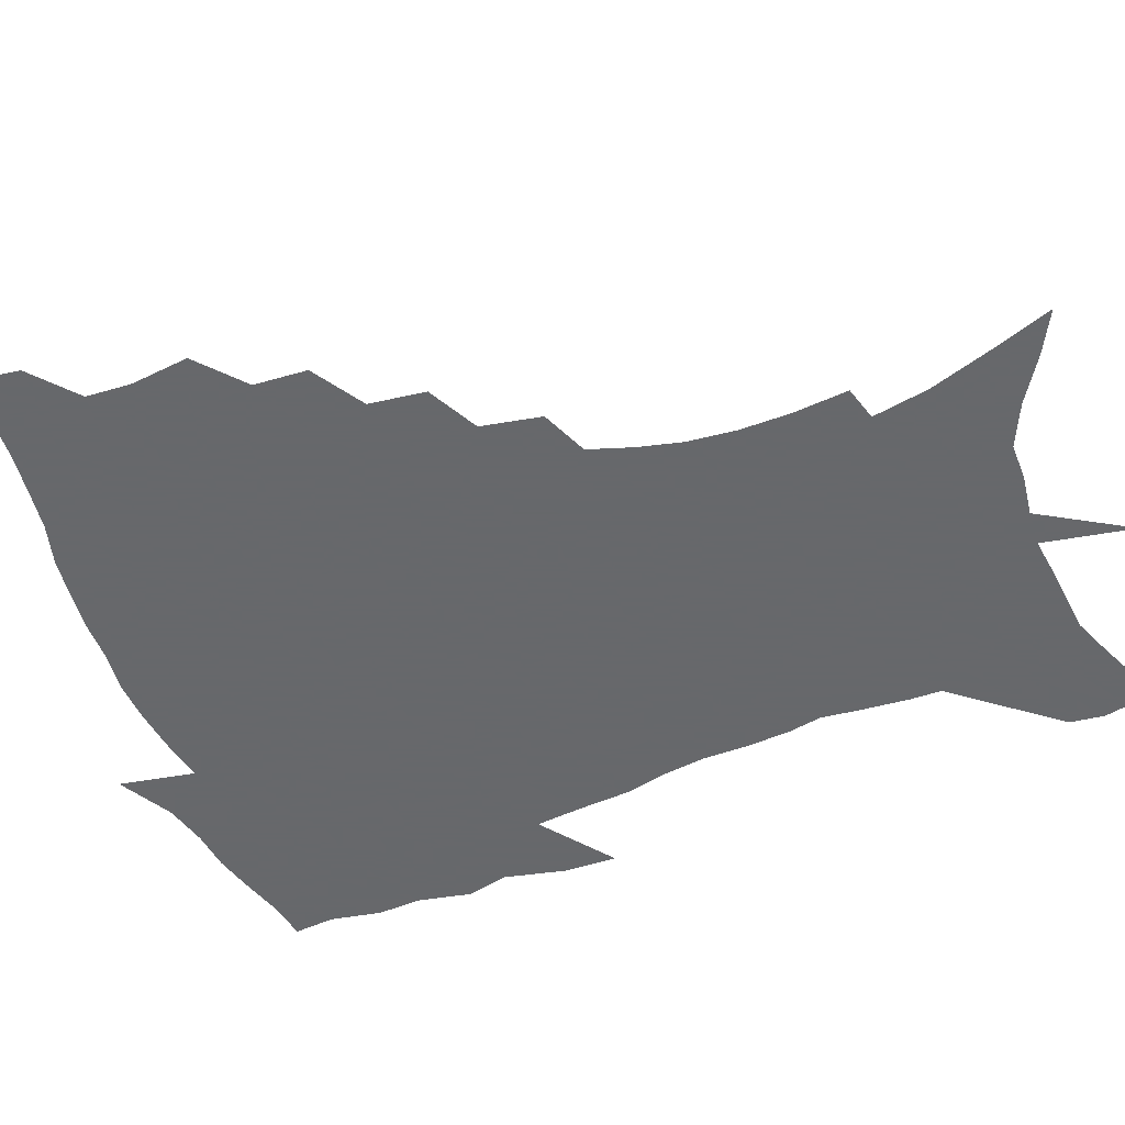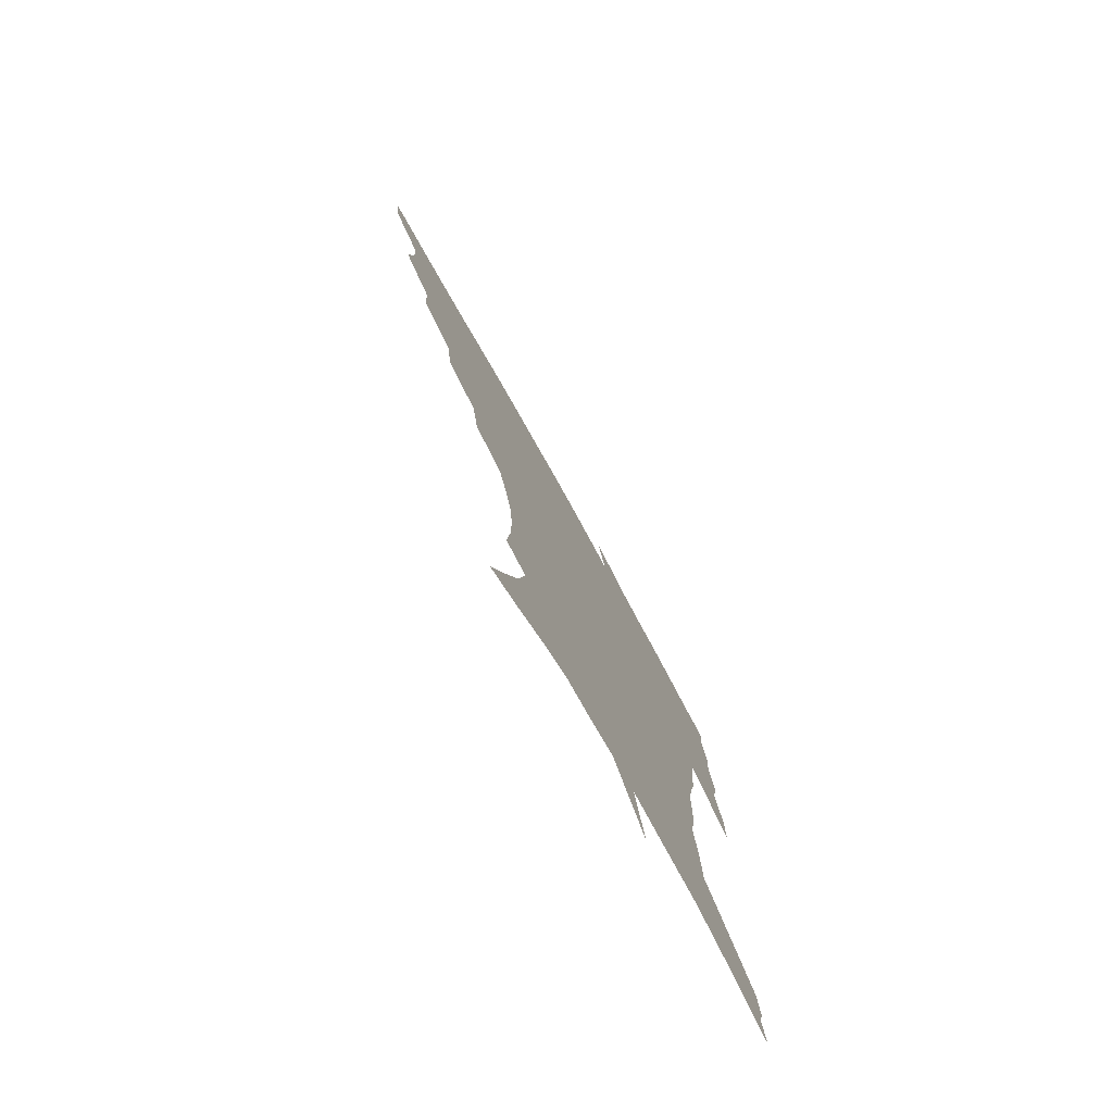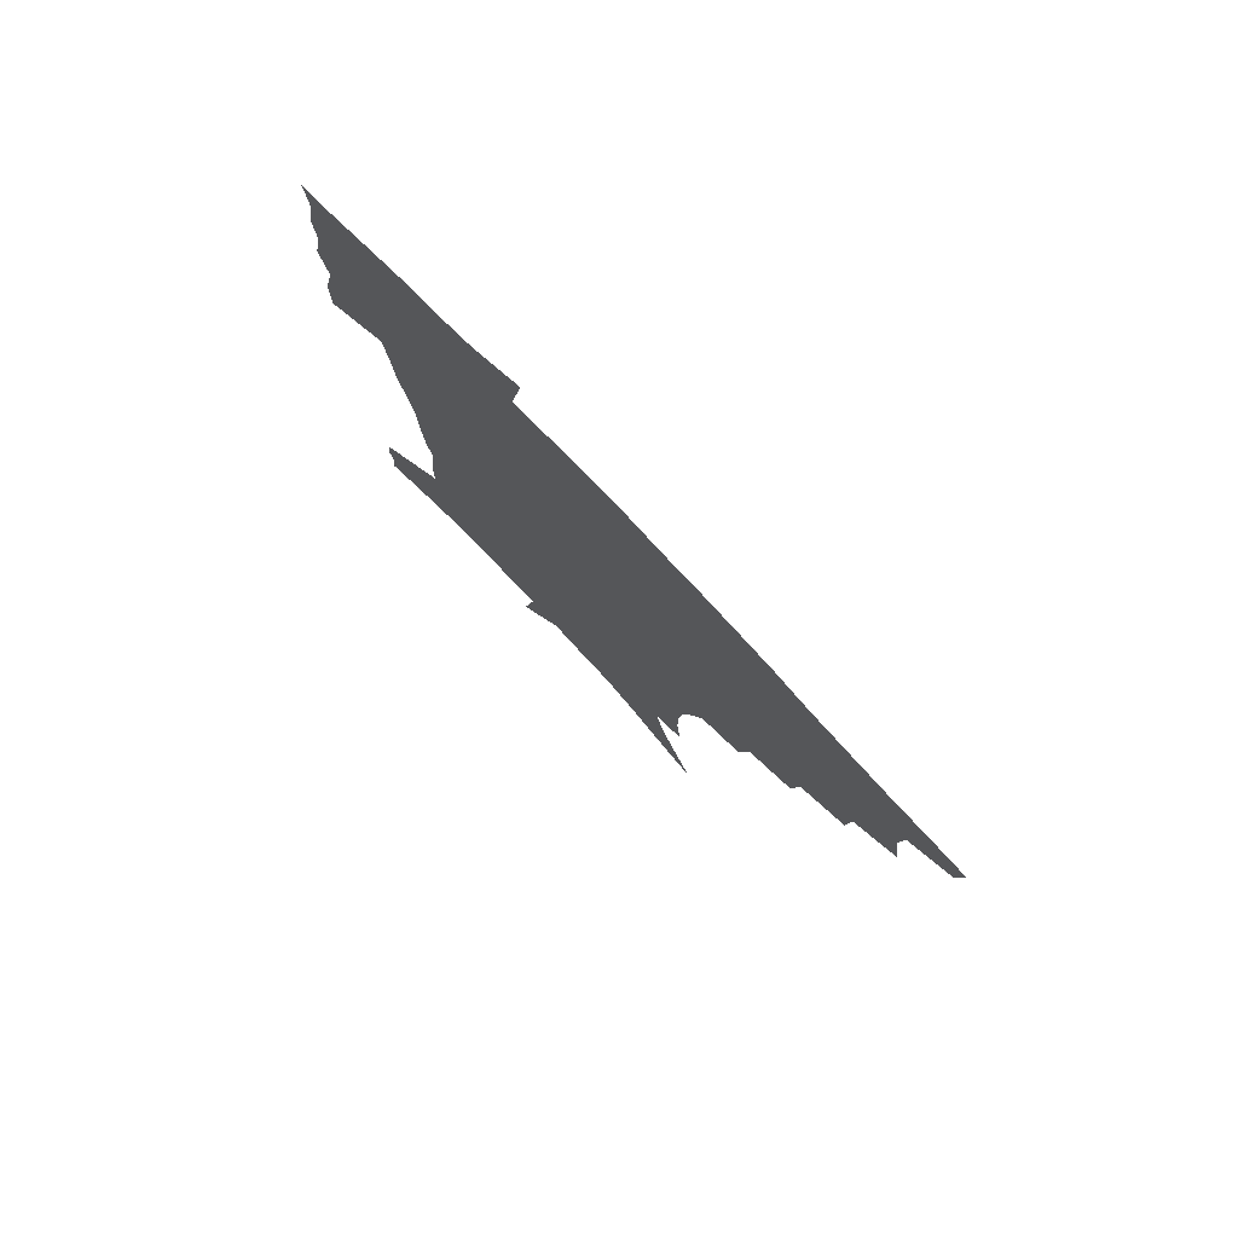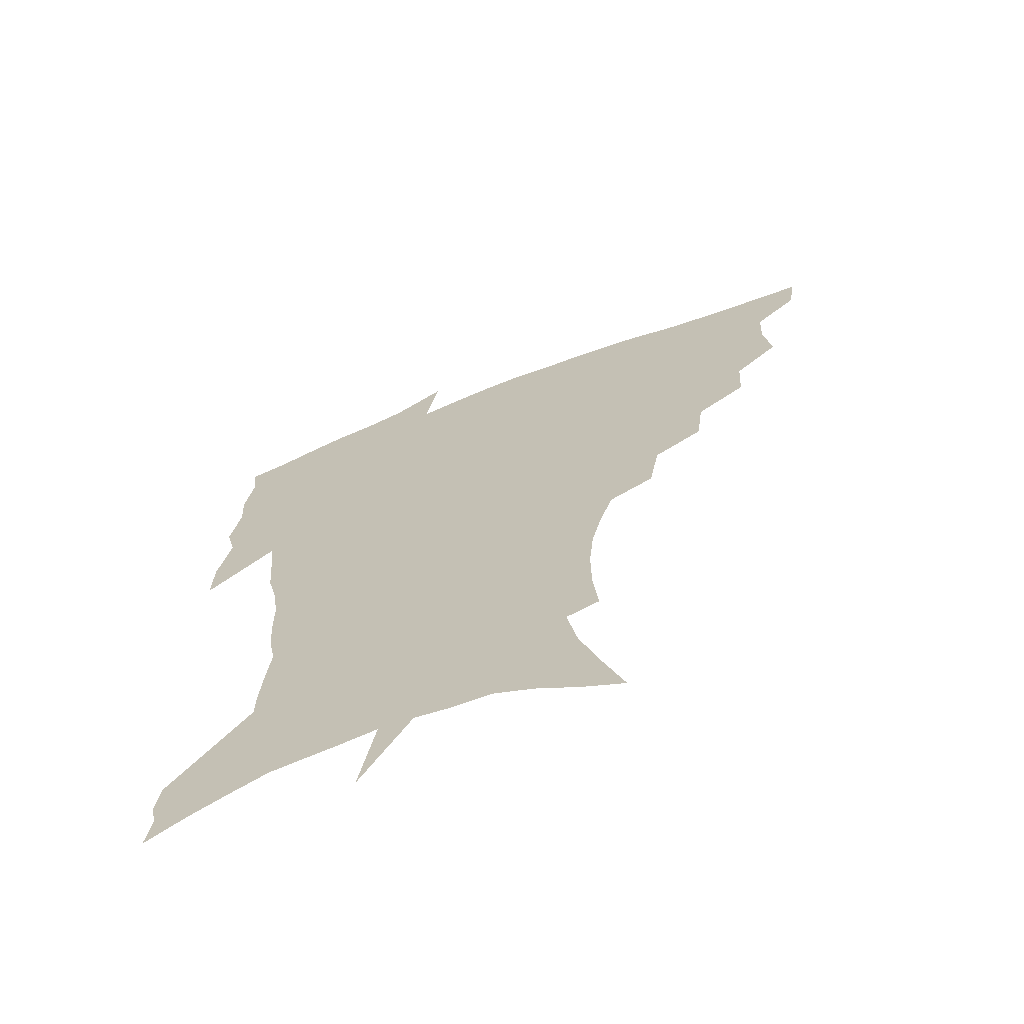
<metadata>
{"format":"obj","ext":"obj","renderer":"f3d","projection":"perspective","resolution":1024,"background":"white","views":[{"elev":-52.3,"azim":-69.3,"up":"+Z"},{"elev":-78.2,"azim":-60.7,"up":"+Y"},{"elev":79.4,"azim":-133.3,"up":"+Y"},{"elev":-67.7,"azim":-159.2,"up":"+Y"}]}
</metadata>
<code>
v 453.3 445.9 0
v 451 463.2 0
v 467.9 394.3 0
v 470.5 415.1 0
v 469.6 431.4 0
v 468.7 446.6 0
v 466.4 464.2 0
v 485.7 360.1 0
v 484.5 379.3 0
v 487.7 401.6 0
v 486.6 417.7 0
v 485.2 433.2 0
v 483.5 448.9 0
v 482 464.6 0
v 506.7 327.6 0
v 504.2 348 0
v 505 370.8 0
v 505.3 389.6 0
v 504 405.2 0
v 502.6 420.1 0
v 501.4 434.7 0
v 500 449.2 0
v 497.1 466.2 0
v 528.9 296.1 0
v 525 317.8 0
v 523.3 340.6 0
v 521 357.7 0
v 521.5 378 0
v 519.4 391.7 0
v 518.6 407.3 0
v 517.4 421.9 0
v 515.9 436.3 0
v 514.2 450.9 0
v 511.8 467.9 0
v 554.1 201 0
v 556 221.1 0
v 556.2 239.4 0
v 554.5 257 0
v 550.8 272.7 0
v 545.8 288.7 0
v 541.8 309.1 0
v 539 328.2 0
v 537.7 348 0
v 536 363.8 0
v 535.3 380.1 0
v 534.3 394.9 0
v 533 409.1 0
v 531.8 423.5 0
v 530.3 438 0
v 528.6 453.1 0
v 526.4 471.6 0
v 547.1 132.3 0
v 555.1 154.5 0
v 562.7 177 0
v 566.5 197.3 0
v 567.2 215.2 0
v 567.2 233.2 0
v 566 249.6 0
v 563.5 264.9 0
v 560.3 280 0
v 556.8 298.4 0
v 553.9 316.1 0
v 552.2 334.8 0
v 550.6 350.5 0
v 549.7 367.2 0
v 549.7 383.9 0
v 548.3 396.9 0
v 548.3 411.5 0
v 546.4 425 0
v 545.2 438.9 0
v 543.1 455 0
v 540.7 473.2 0
v 562.2 140.2 0
v 572.5 167.9 0
v 576 186.8 0
v 578.1 206.9 0
v 577.3 221.1 0
v 577.4 241.4 0
v 575.9 258.1 0
v 573.9 275.3 0
v 570.6 287 0
v 568.1 304.8 0
v 566.2 322.3 0
v 564.6 337.2 0
v 564.1 355.9 0
v 563 370.2 0
v 562.7 385.3 0
v 561.4 397.9 0
v 561.6 412.6 0
v 560.6 425.9 0
v 559.5 439.8 0
v 557.9 455 0
v 555.1 474.4 0
v 578.7 150.6 0
v 585.6 174.5 0
v 588.2 195.3 0
v 588.4 212.2 0
v 588 229.6 0
v 587.1 246.4 0
v 585.7 263 0
v 583.8 279 0
v 581.5 293.4 0
v 579.5 309.9 0
v 577.9 322.8 0
v 577.2 342 0
v 576.5 357.6 0
v 575.7 371.1 0
v 575.5 386.6 0
v 575.5 400.3 0
v 575 413.5 0
v 574 426.9 0
v 573.5 440.4 0
v 572.6 454.5 0
v 569.6 474.2 0
v 594 157.5 0
v 598 180 0
v 598.7 197.5 0
v 598.5 214.4 0
v 597.8 229.8 0
v 596.7 248.5 0
v 595.6 264.7 0
v 594 282.2 0
v 592.3 296.2 0
v 590.8 310.8 0
v 589.7 326.6 0
v 589.3 344.9 0
v 588.9 360 0
v 588.6 373.3 0
v 588.3 386.6 0
v 588.6 401.1 0
v 588.2 414.1 0
v 588.3 427.3 0
v 587.8 440.6 0
v 586.3 455.8 0
v 583.6 475.6 0
v 608 157.5 0
v 609.4 180.4 0
v 609.3 200.2 0
v 608.6 216.7 0
v 607.8 233.9 0
v 606.9 247.3 0
v 605.5 265.2 0
v 604.3 284.6 0
v 603.1 298.5 0
v 602.1 313.1 0
v 601.5 330 0
v 601.2 345.5 0
v 601.1 358.9 0
v 601 373.7 0
v 601.3 388.3 0
v 601.5 401.6 0
v 601.7 414.5 0
v 601.9 427.6 0
v 601.4 441.4 0
v 600.2 456.9 0
v 598.3 474.6 0
v 622.3 159.3 0
v 620.9 183.1 0
v 619.8 201.6 0
v 618.7 220.3 0
v 617.8 235.3 0
v 616.9 250.3 0
v 615.9 264.3 0
v 614.5 284.9 0
v 613.9 299.9 0
v 613.3 315 0
v 613 330.5 0
v 612.9 346.4 0
v 613 359.1 0
v 613.4 375.5 0
v 613.7 388.3 0
v 614.2 402.4 0
v 614.8 414.6 0
v 615.4 427.4 0
v 615.3 441.2 0
v 614.7 456.1 0
v 613.5 472.4 0
v 641.3 126.7 0
v 635.4 160 0
v 632.7 181.2 0
v 630.5 201.4 0
v 628.9 219.4 0
v 627.7 236.6 0
v 626.8 252.1 0
v 626.1 266.2 0
v 624.9 284.9 0
v 624.7 299.3 0
v 624.2 316.6 0
v 624.5 330.2 0
v 624.7 344.8 0
v 624.9 359.8 0
v 625.2 375.4 0
v 626 387.6 0
v 626.6 401 0
v 627.5 414.2 0
v 628.2 427 0
v 629.6 439.9 0
v 630.4 453.3 0
v 629.6 469.2 0
v 624.8 496.8 0
v 649.4 158.1 0
v 644.1 181.4 0
v 641.4 199.9 0
v 639.5 217.1 0
v 637.8 234.6 0
v 636.7 251.6 0
v 636.2 266.2 0
v 635.4 283.6 0
v 635.7 297.3 0
v 635.9 312.6 0
v 636.2 327.3 0
v 636.8 341.8 0
v 636.8 358.6 0
v 637.3 373.1 0
v 638.2 386.2 0
v 639.4 398.7 0
v 640 413.2 0
v 641.2 425.6 0
v 642.8 439.2 0
v 643.8 452.3 0
v 644.5 466.7 0
v 644.2 485.3 0
v 662.6 156.7 0
v 656.6 178 0
v 653.1 196.5 0
v 649.8 215.5 0
v 648.4 231 0
v 646.8 248.9 0
v 646.5 263.8 0
v 646.6 278.6 0
v 646.8 293.8 0
v 647.4 308.4 0
v 648.2 322.8 0
v 649 337.8 0
v 649 355.3 0
v 649.6 370.4 0
v 650.7 384.2 0
v 651.6 399.1 0
v 652.6 412.2 0
v 654.1 425.4 0
v 655.5 438.1 0
v 657 450.9 0
v 658.5 464.6 0
v 659.4 481.1 0
v 675 155.3 0
v 669 174.6 0
v 665.6 191.5 0
v 661.7 209.9 0
v 659.1 227.2 0
v 657.7 243.5 0
v 657.6 258 0
v 657.8 272.9 0
v 658.3 287.8 0
v 658.9 303.3 0
v 659.2 320.6 0
v 660.7 334.8 0
v 662.4 349 0
v 662.7 365.7 0
v 662.9 382.5 0
v 663.9 396.7 0
v 665.2 410.1 0
v 666.3 424 0
v 668.1 436.5 0
v 670 449.3 0
v 672.2 462.2 0
v 673.7 479.2 0
v 688.9 149.5 0
v 682.6 168.5 0
v 681 182 0
v 674.5 203.4 0
v 671.5 219.4 0
v 670.2 234.7 0
v 668.8 251.3 0
v 668.9 266 0
v 670.8 278.7 0
v 670.7 296.2 0
v 672.3 311.2 0
v 674.5 325.6 0
v 676 341.7 0
v 676.2 359.8 0
v 676 377.5 0
v 677.6 392 0
v 677.6 407.7 0
v 679.1 421 0
v 680.3 434.9 0
v 682.7 447.1 0
v 685.3 459.7 0
v 688.1 475 0
v 702.9 143.3 0
v 698.3 159.5 0
v 696.6 172.7 0
v 694.7 186.7 0
v 686.8 207.7 0
v 686.7 219.1 0
v 685.5 234.3 0
v 683.8 251.4 0
v 686.1 263.1 0
v 687.3 278.4 0
v 687.5 296.4 0
v 689.7 312 0
v 693.2 326.8 0
v 694.7 344.9 0
v 696.6 362.6 0
v 694 383.1 0
v 693.3 400.5 0
v 692.1 417.5 0
v 693.5 431.4 0
v 694.9 444.8 0
v 698.6 457.1 0
v 702.3 470.4 0
v 718.5 134.7 0
v 716.5 148 0
v 718.4 156.8 0
v 716.9 169.5 0
v 722.6 342.4 0
v 722.2 361.2 0
v 717.3 384 0
v 720.9 399.1 0
v 717.1 418.8 0
v 718.1 434.4 0
v 714.8 452.9 0
v 716.2 467.7 0
v 721 496 0
f 5 6 1
f 1 6 2
f 6 7 2
f 9 10 3
f 3 10 4
f 10 11 4
f 4 11 5
f 11 12 5
f 5 12 6
f 12 13 6
f 6 13 7
f 13 14 7
f 16 17 8
f 8 17 9
f 17 18 9
f 9 18 10
f 18 19 10
f 10 19 11
f 19 20 11
f 11 20 12
f 20 21 12
f 12 21 13
f 21 22 13
f 13 22 14
f 22 23 14
f 25 26 15
f 15 26 16
f 26 27 16
f 16 27 17
f 27 28 17
f 17 28 18
f 28 29 18
f 18 29 19
f 29 30 19
f 19 30 20
f 30 31 20
f 20 31 21
f 31 32 21
f 21 32 22
f 32 33 22
f 22 33 23
f 33 34 23
f 40 41 24
f 24 41 25
f 41 42 25
f 25 42 26
f 42 43 26
f 26 43 27
f 43 44 27
f 27 44 28
f 44 45 28
f 28 45 29
f 45 46 29
f 29 46 30
f 46 47 30
f 30 47 31
f 47 48 31
f 31 48 32
f 48 49 32
f 32 49 33
f 49 50 33
f 33 50 34
f 50 51 34
f 55 56 35
f 35 56 36
f 56 57 36
f 36 57 37
f 57 58 37
f 37 58 38
f 58 59 38
f 38 59 39
f 59 60 39
f 39 60 40
f 60 61 40
f 40 61 41
f 61 62 41
f 41 62 42
f 62 63 42
f 42 63 43
f 63 64 43
f 43 64 44
f 64 65 44
f 44 65 45
f 65 66 45
f 45 66 46
f 66 67 46
f 46 67 47
f 67 68 47
f 47 68 48
f 68 69 48
f 48 69 49
f 69 70 49
f 49 70 50
f 70 71 50
f 50 71 51
f 71 72 51
f 52 73 53
f 73 74 53
f 53 74 54
f 74 75 54
f 54 75 55
f 75 76 55
f 55 76 56
f 76 77 56
f 56 77 57
f 77 78 57
f 57 78 58
f 78 79 58
f 58 79 59
f 79 80 59
f 59 80 60
f 80 81 60
f 60 81 61
f 81 82 61
f 61 82 62
f 82 83 62
f 62 83 63
f 83 84 63
f 63 84 64
f 84 85 64
f 64 85 65
f 85 86 65
f 65 86 66
f 86 87 66
f 66 87 67
f 87 88 67
f 67 88 68
f 88 89 68
f 68 89 69
f 89 90 69
f 69 90 70
f 90 91 70
f 70 91 71
f 91 92 71
f 71 92 72
f 92 93 72
f 73 94 74
f 94 95 74
f 74 95 75
f 95 96 75
f 75 96 76
f 96 97 76
f 76 97 77
f 97 98 77
f 77 98 78
f 98 99 78
f 78 99 79
f 99 100 79
f 79 100 80
f 100 101 80
f 80 101 81
f 101 102 81
f 81 102 82
f 102 103 82
f 82 103 83
f 103 104 83
f 83 104 84
f 104 105 84
f 84 105 85
f 105 106 85
f 85 106 86
f 106 107 86
f 86 107 87
f 107 108 87
f 87 108 88
f 108 109 88
f 88 109 89
f 109 110 89
f 89 110 90
f 110 111 90
f 90 111 91
f 111 112 91
f 91 112 92
f 112 113 92
f 92 113 93
f 113 114 93
f 94 115 95
f 115 116 95
f 95 116 96
f 116 117 96
f 96 117 97
f 117 118 97
f 97 118 98
f 118 119 98
f 98 119 99
f 119 120 99
f 99 120 100
f 120 121 100
f 100 121 101
f 121 122 101
f 101 122 102
f 122 123 102
f 102 123 103
f 123 124 103
f 103 124 104
f 124 125 104
f 104 125 105
f 125 126 105
f 105 126 106
f 126 127 106
f 106 127 107
f 127 128 107
f 107 128 108
f 128 129 108
f 108 129 109
f 129 130 109
f 109 130 110
f 130 131 110
f 110 131 111
f 131 132 111
f 111 132 112
f 132 133 112
f 112 133 113
f 133 134 113
f 113 134 114
f 134 135 114
f 115 136 116
f 136 137 116
f 116 137 117
f 137 138 117
f 117 138 118
f 138 139 118
f 118 139 119
f 139 140 119
f 119 140 120
f 140 141 120
f 120 141 121
f 141 142 121
f 121 142 122
f 142 143 122
f 122 143 123
f 143 144 123
f 123 144 124
f 144 145 124
f 124 145 125
f 145 146 125
f 125 146 126
f 146 147 126
f 126 147 127
f 147 148 127
f 127 148 128
f 148 149 128
f 128 149 129
f 149 150 129
f 129 150 130
f 150 151 130
f 130 151 131
f 151 152 131
f 131 152 132
f 152 153 132
f 132 153 133
f 153 154 133
f 133 154 134
f 154 155 134
f 134 155 135
f 155 156 135
f 136 157 137
f 157 158 137
f 137 158 138
f 158 159 138
f 138 159 139
f 159 160 139
f 139 160 140
f 160 161 140
f 140 161 141
f 161 162 141
f 141 162 142
f 162 163 142
f 142 163 143
f 163 164 143
f 143 164 144
f 164 165 144
f 144 165 145
f 165 166 145
f 145 166 146
f 166 167 146
f 146 167 147
f 167 168 147
f 147 168 148
f 168 169 148
f 148 169 149
f 169 170 149
f 149 170 150
f 170 171 150
f 150 171 151
f 171 172 151
f 151 172 152
f 172 173 152
f 152 173 153
f 173 174 153
f 153 174 154
f 174 175 154
f 154 175 155
f 175 176 155
f 155 176 156
f 176 177 156
f 178 179 157
f 157 179 158
f 179 180 158
f 158 180 159
f 180 181 159
f 159 181 160
f 181 182 160
f 160 182 161
f 182 183 161
f 161 183 162
f 183 184 162
f 162 184 163
f 184 185 163
f 163 185 164
f 185 186 164
f 164 186 165
f 186 187 165
f 165 187 166
f 187 188 166
f 166 188 167
f 188 189 167
f 167 189 168
f 189 190 168
f 168 190 169
f 190 191 169
f 169 191 170
f 191 192 170
f 170 192 171
f 192 193 171
f 171 193 172
f 193 194 172
f 172 194 173
f 194 195 173
f 173 195 174
f 195 196 174
f 174 196 175
f 196 197 175
f 175 197 176
f 197 198 176
f 176 198 177
f 198 199 177
f 179 201 180
f 201 202 180
f 180 202 181
f 202 203 181
f 181 203 182
f 203 204 182
f 182 204 183
f 204 205 183
f 183 205 184
f 205 206 184
f 184 206 185
f 206 207 185
f 185 207 186
f 207 208 186
f 186 208 187
f 208 209 187
f 187 209 188
f 209 210 188
f 188 210 189
f 210 211 189
f 189 211 190
f 211 212 190
f 190 212 191
f 212 213 191
f 191 213 192
f 213 214 192
f 192 214 193
f 214 215 193
f 193 215 194
f 215 216 194
f 194 216 195
f 216 217 195
f 195 217 196
f 217 218 196
f 196 218 197
f 218 219 197
f 197 219 198
f 219 220 198
f 198 220 199
f 220 221 199
f 199 221 200
f 221 222 200
f 201 223 202
f 223 224 202
f 202 224 203
f 224 225 203
f 203 225 204
f 225 226 204
f 204 226 205
f 226 227 205
f 205 227 206
f 227 228 206
f 206 228 207
f 228 229 207
f 207 229 208
f 229 230 208
f 208 230 209
f 230 231 209
f 209 231 210
f 231 232 210
f 210 232 211
f 232 233 211
f 211 233 212
f 233 234 212
f 212 234 213
f 234 235 213
f 213 235 214
f 235 236 214
f 214 236 215
f 236 237 215
f 215 237 216
f 237 238 216
f 216 238 217
f 238 239 217
f 217 239 218
f 239 240 218
f 218 240 219
f 240 241 219
f 219 241 220
f 241 242 220
f 220 242 221
f 242 243 221
f 221 243 222
f 243 244 222
f 223 245 224
f 245 246 224
f 224 246 225
f 246 247 225
f 225 247 226
f 247 248 226
f 226 248 227
f 248 249 227
f 227 249 228
f 249 250 228
f 228 250 229
f 250 251 229
f 229 251 230
f 251 252 230
f 230 252 231
f 252 253 231
f 231 253 232
f 253 254 232
f 232 254 233
f 254 255 233
f 233 255 234
f 255 256 234
f 234 256 235
f 256 257 235
f 235 257 236
f 257 258 236
f 236 258 237
f 258 259 237
f 237 259 238
f 259 260 238
f 238 260 239
f 260 261 239
f 239 261 240
f 261 262 240
f 240 262 241
f 262 263 241
f 241 263 242
f 263 264 242
f 242 264 243
f 264 265 243
f 243 265 244
f 265 266 244
f 245 267 246
f 267 268 246
f 246 268 247
f 268 269 247
f 247 269 248
f 269 270 248
f 248 270 249
f 270 271 249
f 249 271 250
f 271 272 250
f 250 272 251
f 272 273 251
f 251 273 252
f 273 274 252
f 252 274 253
f 274 275 253
f 253 275 254
f 275 276 254
f 254 276 255
f 276 277 255
f 255 277 256
f 277 278 256
f 256 278 257
f 278 279 257
f 257 279 258
f 279 280 258
f 258 280 259
f 280 281 259
f 259 281 260
f 281 282 260
f 260 282 261
f 282 283 261
f 261 283 262
f 283 284 262
f 262 284 263
f 284 285 263
f 263 285 264
f 285 286 264
f 264 286 265
f 286 287 265
f 265 287 266
f 287 288 266
f 267 289 268
f 289 290 268
f 268 290 269
f 290 291 269
f 269 291 270
f 291 292 270
f 270 292 271
f 292 293 271
f 271 293 272
f 293 294 272
f 272 294 273
f 294 295 273
f 273 295 274
f 295 296 274
f 274 296 275
f 296 297 275
f 275 297 276
f 297 298 276
f 276 298 277
f 298 299 277
f 277 299 278
f 299 300 278
f 278 300 279
f 300 301 279
f 279 301 280
f 301 302 280
f 280 302 281
f 302 303 281
f 281 303 282
f 303 304 282
f 282 304 283
f 304 305 283
f 283 305 284
f 305 306 284
f 284 306 285
f 306 307 285
f 285 307 286
f 307 308 286
f 286 308 287
f 308 309 287
f 287 309 288
f 309 310 288
f 289 311 290
f 311 312 290
f 290 312 291
f 312 313 291
f 291 313 292
f 313 314 292
f 292 314 293
f 303 315 304
f 315 316 304
f 304 316 305
f 316 317 305
f 305 317 306
f 317 318 306
f 306 318 307
f 318 319 307
f 307 319 308
f 319 320 308
f 308 320 309
f 320 321 309
f 309 321 310
f 321 322 310

</code>
